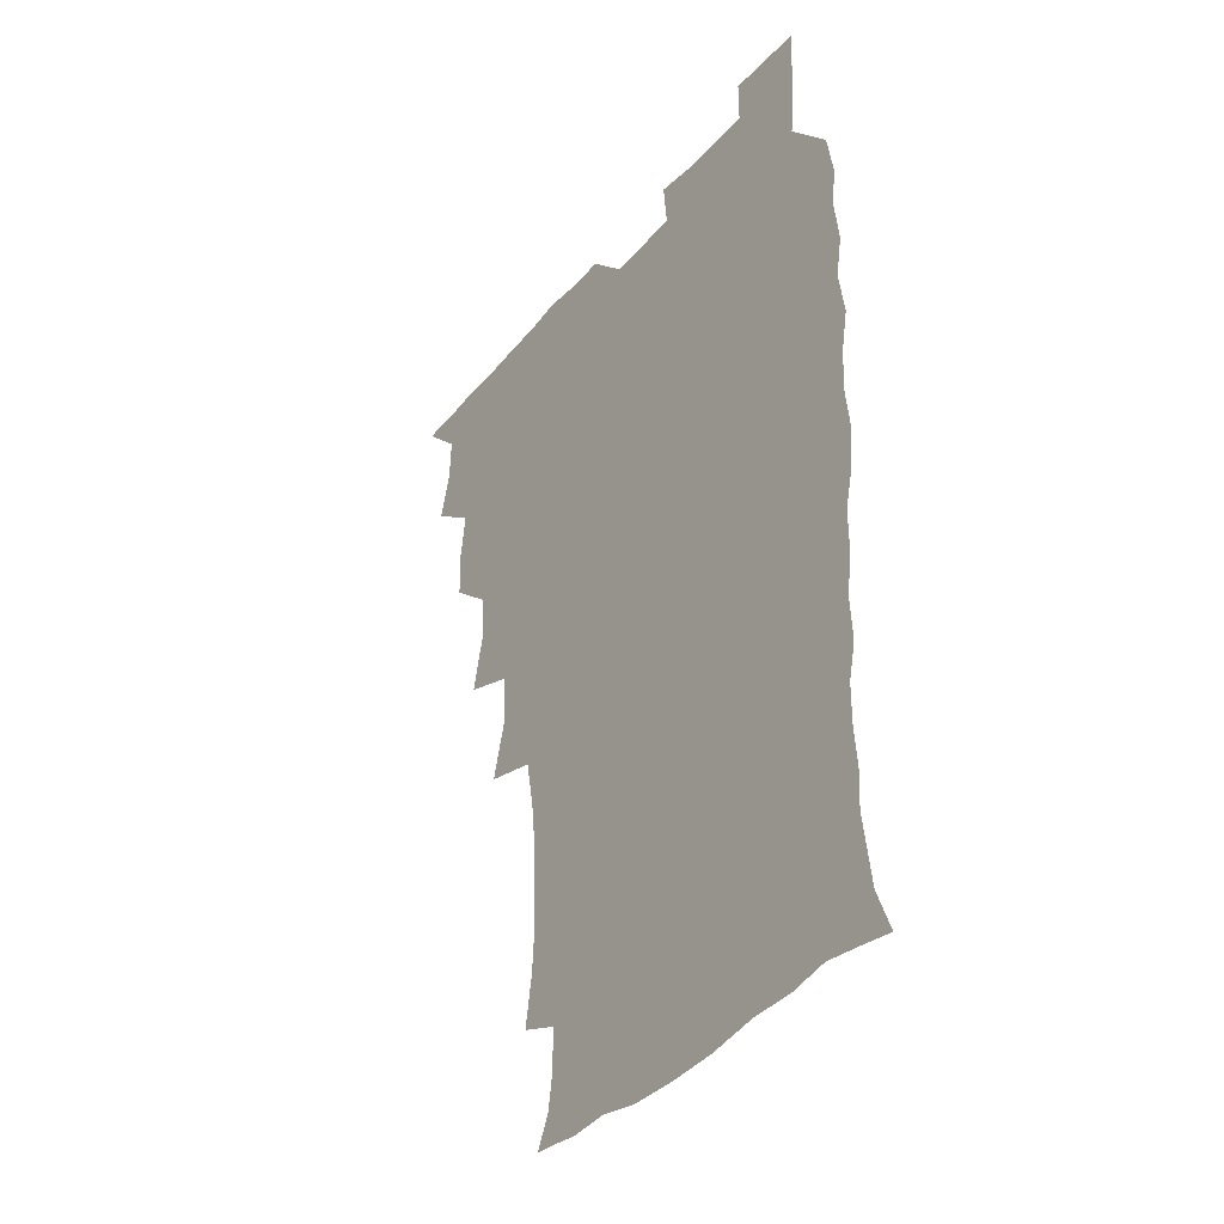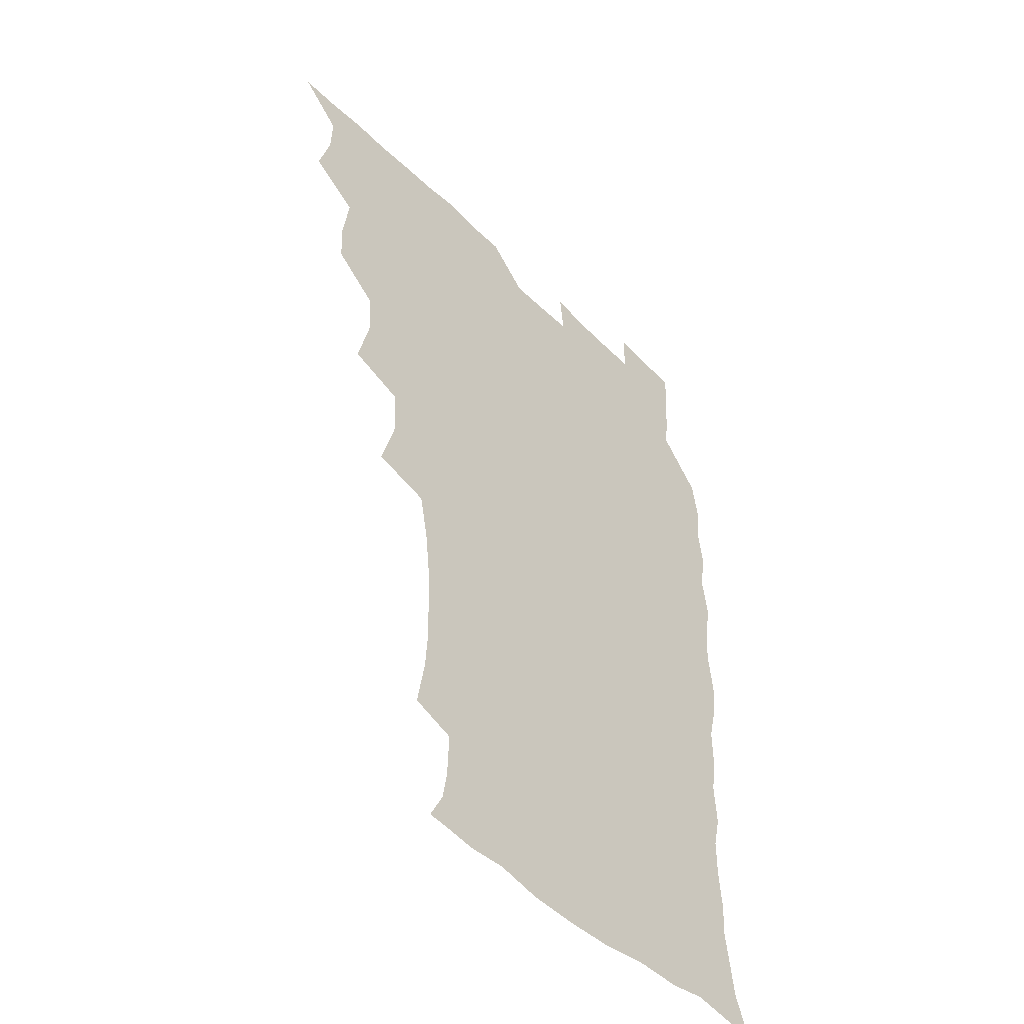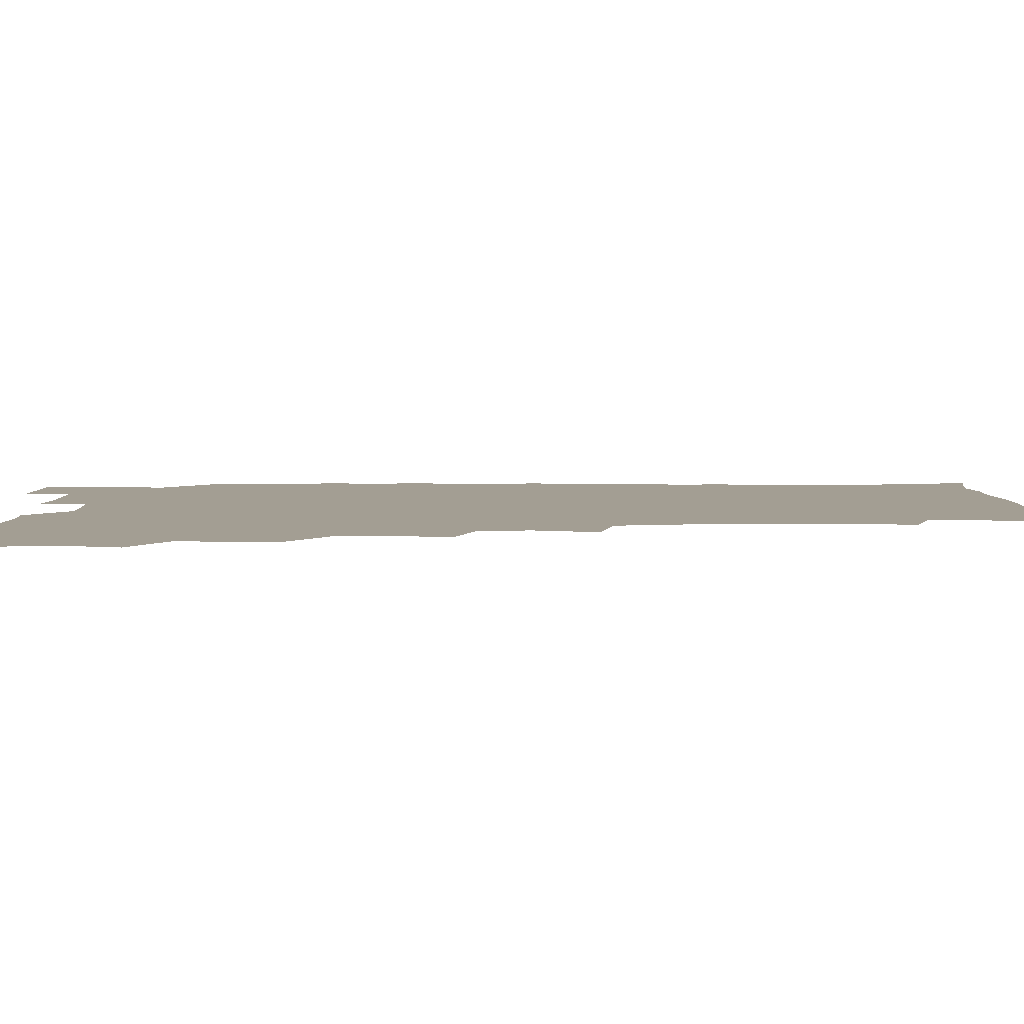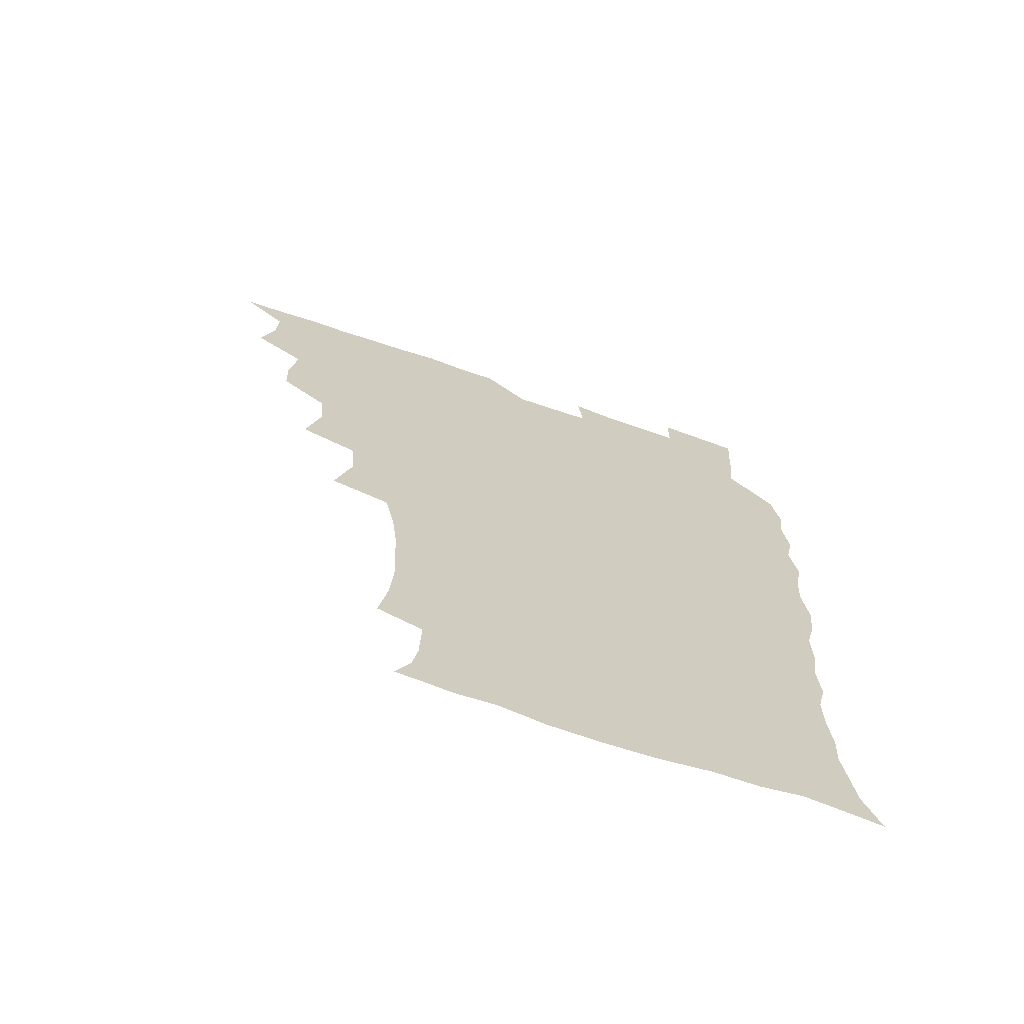
<metadata>
{"format":"obj","ext":"obj","renderer":"f3d","projection":"perspective","resolution":1024,"background":"white","views":[{"elev":-36.8,"azim":55.5,"up":"+Y"},{"elev":-47.7,"azim":-47.5,"up":"+Y"},{"elev":5.2,"azim":-90.5,"up":"+Z"},{"elev":-69.5,"azim":-18.8,"up":"+Y"}]}
</metadata>
<code>
v 465.8 525.4 0
v 476.7 476.1 0
v 481.7 494 0
v 482.3 509.4 0
v 481.3 525.3 0
v 493.7 427.8 0
v 493 443.7 0
v 495.7 462.7 0
v 497.7 479.6 0
v 498.5 494.9 0
v 498 509.6 0
v 496.2 526.6 0
v 506.9 375.2 0
v 512 396.8 0
v 510.8 413.7 0
v 513.1 433.4 0
v 511.3 448.2 0
v 510.4 462.8 0
v 514.1 480.7 0
v 513.9 495.1 0
v 512.9 509.9 0
v 511.7 526.1 0
v 522.8 327.9 0
v 528.9 349.5 0
v 527.9 367.8 0
v 527.9 386 0
v 529.1 403.9 0
v 527.5 418.4 0
v 528.5 435.4 0
v 528.6 450.9 0
v 528.9 466.2 0
v 528.6 480.9 0
v 528.3 495.4 0
v 527.5 510.3 0
v 526.4 526.9 0
v 547 220.2 0
v 550.1 239 0
v 551.2 255.8 0
v 550.7 270.5 0
v 550.1 287 0
v 548.2 304.3 0
v 544.6 322.3 0
v 543.9 339.9 0
v 543.7 356.5 0
v 544.3 374.4 0
v 543.1 389.3 0
v 543.2 405.4 0
v 543.4 421.2 0
v 544.2 437.2 0
v 544.1 452 0
v 545.1 467.1 0
v 544.1 481.2 0
v 543 495.7 0
v 542.2 510.3 0
v 540.9 527.2 0
v 555.4 174.7 0
v 560.9 185.5 0
v 562.7 196.5 0
v 563.4 214.3 0
v 565.4 234.7 0
v 564.3 248.9 0
v 565 265.4 0
v 563.3 279.1 0
v 563.8 298.3 0
v 561 312.1 0
v 560.1 329.2 0
v 558.4 343.9 0
v 559.3 361.4 0
v 558.8 376.9 0
v 559.1 393.1 0
v 558.6 407.9 0
v 560 424.3 0
v 558.9 438 0
v 560.1 453.7 0
v 559.3 467.4 0
v 558.6 481.3 0
v 558 495.6 0
v 556.5 511.6 0
v 555 528.9 0
v 564.7 173.9 0
v 572.3 188.9 0
v 575.9 205.9 0
v 578.4 225.2 0
v 578.8 241.4 0
v 578.8 257.1 0
v 577.7 270.7 0
v 577.4 287.1 0
v 577 303.5 0
v 575.6 317.8 0
v 575.5 334.7 0
v 574.8 349.8 0
v 573.2 362.6 0
v 573.2 378.6 0
v 573.7 394.8 0
v 574.7 411.3 0
v 574 424.8 0
v 573.6 438.8 0
v 574.1 453.7 0
v 573.3 467.5 0
v 573.4 481.4 0
v 572.6 495.5 0
v 571 512 0
v 570.4 526.9 0
v 575.7 172.5 0
v 587 194.7 0
v 591.1 214.1 0
v 591.5 228.8 0
v 591.7 244.4 0
v 591.3 259.6 0
v 591 274.3 0
v 590.5 289.4 0
v 589.8 305.1 0
v 590.2 322.7 0
v 589.1 336 0
v 588.1 349.9 0
v 588.3 366.1 0
v 587.7 380.6 0
v 588.2 394.5 0
v 588.3 410.5 0
v 587.8 424.3 0
v 587.9 438.9 0
v 588.4 453.8 0
v 588 467.6 0
v 587.6 481.6 0
v 586.8 496.4 0
v 585.5 511.9 0
v 584.4 527.1 0
v 590.6 173.4 0
v 601.5 197.8 0
v 604.2 216.2 0
v 605.1 232.3 0
v 604.8 246 0
v 604.1 259.6 0
v 604 275.6 0
v 603.8 292 0
v 603.5 306.5 0
v 603.5 323.8 0
v 602.8 337 0
v 602.7 352.4 0
v 602.2 366.1 0
v 601.2 377.2 0
v 601.9 394.6 0
v 602.5 411.4 0
v 602.2 425 0
v 602.8 440.5 0
v 602.4 453.9 0
v 602.3 467.8 0
v 601.9 481.8 0
v 602 495.8 0
v 600.5 511.2 0
v 607.2 170.2 0
v 615.5 197.9 0
v 617.5 217.3 0
v 618 232.3 0
v 618 247.9 0
v 617.7 262 0
v 617.7 278.3 0
v 617.1 291.2 0
v 616.8 308.5 0
v 617 323.4 0
v 616.6 337.8 0
v 616.5 352.6 0
v 616.6 368.3 0
v 616.6 381.8 0
v 616.4 396.3 0
v 616.5 411.9 0
v 616.3 425.1 0
v 616.6 440.3 0
v 616.8 454.3 0
v 617.1 468.1 0
v 616.9 481.7 0
v 616.3 496.4 0
v 615.6 511.3 0
v 626 169.7 0
v 630.1 196.5 0
v 630.9 215.4 0
v 631.1 233 0
v 631.2 248.1 0
v 631.2 263 0
v 630.9 278.3 0
v 631 292.8 0
v 630.6 305.9 0
v 630.2 324.2 0
v 630.4 336 0
v 630.2 352.8 0
v 630.3 367.2 0
v 630.3 382.4 0
v 630.4 396.3 0
v 630.3 411.5 0
v 630.5 425.9 0
v 630.6 440.2 0
v 630.7 454.2 0
v 630.8 468.2 0
v 631.1 481.9 0
v 631.2 496 0
v 630.5 511.8 0
v 628.9 528.9 0
v 645.2 170.4 0
v 645.1 198.3 0
v 644.8 217.2 0
v 644.8 231.7 0
v 644.6 246.9 0
v 644.6 262.9 0
v 644.1 278.2 0
v 644.1 295.3 0
v 644.3 307.4 0
v 643.6 324.1 0
v 644 337.9 0
v 644 352.1 0
v 644.1 367.1 0
v 644.1 381.8 0
v 644.2 396.2 0
v 644.2 410.9 0
v 644.4 425.8 0
v 644.5 440 0
v 644.9 453.8 0
v 645.1 467.8 0
v 645.4 481.9 0
v 645.6 496.2 0
v 645.6 510.8 0
v 644.8 526.4 0
v 664.4 173.2 0
v 660.1 197.8 0
v 658.7 215.4 0
v 657.9 232 0
v 658.8 244.4 0
v 657.5 262.9 0
v 658.4 275.2 0
v 657.3 293.1 0
v 657.3 308.3 0
v 657.3 322.9 0
v 657.2 338.3 0
v 657.3 352.3 0
v 658.5 365.4 0
v 658.4 380.1 0
v 658.3 395.1 0
v 658.6 409.1 0
v 658 426 0
v 658.1 440.3 0
v 658.8 454.2 0
v 659.1 468.2 0
v 659.6 482 0
v 660 496 0
v 660.2 510.5 0
v 660 525.7 0
v 681.9 173.2 0
v 674.9 196.8 0
v 673.2 213 0
v 672.6 228 0
v 671.8 244.4 0
v 671.3 260.1 0
v 671.4 274.9 0
v 670.3 292.3 0
v 670.7 306.4 0
v 672.3 319.2 0
v 671.4 335.4 0
v 672.6 348.7 0
v 671.9 365.1 0
v 671.8 380.3 0
v 672.1 394.7 0
v 671.7 410.3 0
v 673.1 423.7 0
v 673.7 437.8 0
v 673.1 453.3 0
v 673.2 467.7 0
v 674 481.6 0
v 674.3 496 0
v 674.8 510.6 0
v 675.2 525.3 0
v 675.3 542 0
v 696.8 175.9 0
v 689.1 195.9 0
v 687.3 210.7 0
v 685.7 226.8 0
v 685.7 241 0
v 684.4 258.1 0
v 684.2 273.8 0
v 684.3 288.7 0
v 685.6 302 0
v 684.8 319.2 0
v 685.7 332.9 0
v 685.4 348.6 0
v 685.9 362.9 0
v 686 378 0
v 687.1 392 0
v 687.1 407.1 0
v 688.3 421 0
v 687.3 437.5 0
v 688.4 451.2 0
v 688 466.4 0
v 687.7 481.6 0
v 688.5 495.5 0
v 689.6 509.9 0
v 690.3 525 0
v 690.5 540.8 0
v 711.8 173.9 0
v 703.9 192.6 0
v 700.9 207.9 0
v 700.4 221.6 0
v 698.9 237.8 0
v 698.7 252.6 0
v 698.5 268.1 0
v 699 283 0
v 698.9 298.7 0
v 698.6 314.7 0
v 700.6 328.1 0
v 701.6 342.9 0
v 699.9 359.7 0
v 703 372.3 0
v 702.5 388.2 0
v 701.2 404.7 0
v 703 418.5 0
v 702.4 434.5 0
v 703.1 449.1 0
v 703 464.3 0
v 702.1 479.7 0
v 703.5 493.4 0
v 704.9 508.9 0
v 705.6 524.5 0
v 706.5 539.7 0
v 725.1 171.8 0
v 718.8 187.6 0
v 717.1 200.4 0
v 715.2 214.5 0
v 715.8 227.2 0
v 714.5 242.7 0
v 714.5 257.7 0
v 717.5 270.4 0
v 716.4 287.3 0
v 718.5 301.8 0
v 718.3 318 0
v 721.6 331.7 0
v 722.9 346.8 0
v 720.8 364 0
v 721.6 379.3 0
v 724.3 393.8 0
v 721.6 411.4 0
v 724.2 425.8 0
v 722 442.7 0
v 723.6 457.2 0
v 720.7 474.1 0
f 4 5 1
f 8 9 2
f 2 9 3
f 9 10 3
f 3 10 4
f 10 11 4
f 4 11 5
f 11 12 5
f 15 16 6
f 6 16 7
f 16 17 7
f 7 17 8
f 17 18 8
f 8 18 9
f 18 19 9
f 9 19 10
f 19 20 10
f 10 20 11
f 20 21 11
f 11 21 12
f 21 22 12
f 25 26 13
f 13 26 14
f 26 27 14
f 14 27 15
f 27 28 15
f 15 28 16
f 28 29 16
f 16 29 17
f 29 30 17
f 17 30 18
f 30 31 18
f 18 31 19
f 31 32 19
f 19 32 20
f 32 33 20
f 20 33 21
f 33 34 21
f 21 34 22
f 34 35 22
f 42 43 23
f 23 43 24
f 43 44 24
f 24 44 25
f 44 45 25
f 25 45 26
f 45 46 26
f 26 46 27
f 46 47 27
f 27 47 28
f 47 48 28
f 28 48 29
f 48 49 29
f 29 49 30
f 49 50 30
f 30 50 31
f 50 51 31
f 31 51 32
f 51 52 32
f 32 52 33
f 52 53 33
f 33 53 34
f 53 54 34
f 34 54 35
f 54 55 35
f 59 60 36
f 36 60 37
f 60 61 37
f 37 61 38
f 61 62 38
f 38 62 39
f 62 63 39
f 39 63 40
f 63 64 40
f 40 64 41
f 64 65 41
f 41 65 42
f 65 66 42
f 42 66 43
f 66 67 43
f 43 67 44
f 67 68 44
f 44 68 45
f 68 69 45
f 45 69 46
f 69 70 46
f 46 70 47
f 70 71 47
f 47 71 48
f 71 72 48
f 48 72 49
f 72 73 49
f 49 73 50
f 73 74 50
f 50 74 51
f 74 75 51
f 51 75 52
f 75 76 52
f 52 76 53
f 76 77 53
f 53 77 54
f 77 78 54
f 54 78 55
f 78 79 55
f 56 80 57
f 80 81 57
f 57 81 58
f 81 82 58
f 58 82 59
f 82 83 59
f 59 83 60
f 83 84 60
f 60 84 61
f 84 85 61
f 61 85 62
f 85 86 62
f 62 86 63
f 86 87 63
f 63 87 64
f 87 88 64
f 64 88 65
f 88 89 65
f 65 89 66
f 89 90 66
f 66 90 67
f 90 91 67
f 67 91 68
f 91 92 68
f 68 92 69
f 92 93 69
f 69 93 70
f 93 94 70
f 70 94 71
f 94 95 71
f 71 95 72
f 95 96 72
f 72 96 73
f 96 97 73
f 73 97 74
f 97 98 74
f 74 98 75
f 98 99 75
f 75 99 76
f 99 100 76
f 76 100 77
f 100 101 77
f 77 101 78
f 101 102 78
f 78 102 79
f 102 103 79
f 80 104 81
f 104 105 81
f 81 105 82
f 105 106 82
f 82 106 83
f 106 107 83
f 83 107 84
f 107 108 84
f 84 108 85
f 108 109 85
f 85 109 86
f 109 110 86
f 86 110 87
f 110 111 87
f 87 111 88
f 111 112 88
f 88 112 89
f 112 113 89
f 89 113 90
f 113 114 90
f 90 114 91
f 114 115 91
f 91 115 92
f 115 116 92
f 92 116 93
f 116 117 93
f 93 117 94
f 117 118 94
f 94 118 95
f 118 119 95
f 95 119 96
f 119 120 96
f 96 120 97
f 120 121 97
f 97 121 98
f 121 122 98
f 98 122 99
f 122 123 99
f 99 123 100
f 123 124 100
f 100 124 101
f 124 125 101
f 101 125 102
f 125 126 102
f 102 126 103
f 126 127 103
f 104 128 105
f 128 129 105
f 105 129 106
f 129 130 106
f 106 130 107
f 130 131 107
f 107 131 108
f 131 132 108
f 108 132 109
f 132 133 109
f 109 133 110
f 133 134 110
f 110 134 111
f 134 135 111
f 111 135 112
f 135 136 112
f 112 136 113
f 136 137 113
f 113 137 114
f 137 138 114
f 114 138 115
f 138 139 115
f 115 139 116
f 139 140 116
f 116 140 117
f 140 141 117
f 117 141 118
f 141 142 118
f 118 142 119
f 142 143 119
f 119 143 120
f 143 144 120
f 120 144 121
f 144 145 121
f 121 145 122
f 145 146 122
f 122 146 123
f 146 147 123
f 123 147 124
f 147 148 124
f 124 148 125
f 148 149 125
f 125 149 126
f 149 150 126
f 126 150 127
f 128 151 129
f 151 152 129
f 129 152 130
f 152 153 130
f 130 153 131
f 153 154 131
f 131 154 132
f 154 155 132
f 132 155 133
f 155 156 133
f 133 156 134
f 156 157 134
f 134 157 135
f 157 158 135
f 135 158 136
f 158 159 136
f 136 159 137
f 159 160 137
f 137 160 138
f 160 161 138
f 138 161 139
f 161 162 139
f 139 162 140
f 162 163 140
f 140 163 141
f 163 164 141
f 141 164 142
f 164 165 142
f 142 165 143
f 165 166 143
f 143 166 144
f 166 167 144
f 144 167 145
f 167 168 145
f 145 168 146
f 168 169 146
f 146 169 147
f 169 170 147
f 147 170 148
f 170 171 148
f 148 171 149
f 171 172 149
f 149 172 150
f 172 173 150
f 151 174 152
f 174 175 152
f 152 175 153
f 175 176 153
f 153 176 154
f 176 177 154
f 154 177 155
f 177 178 155
f 155 178 156
f 178 179 156
f 156 179 157
f 179 180 157
f 157 180 158
f 180 181 158
f 158 181 159
f 181 182 159
f 159 182 160
f 182 183 160
f 160 183 161
f 183 184 161
f 161 184 162
f 184 185 162
f 162 185 163
f 185 186 163
f 163 186 164
f 186 187 164
f 164 187 165
f 187 188 165
f 165 188 166
f 188 189 166
f 166 189 167
f 189 190 167
f 167 190 168
f 190 191 168
f 168 191 169
f 191 192 169
f 169 192 170
f 192 193 170
f 170 193 171
f 193 194 171
f 171 194 172
f 194 195 172
f 172 195 173
f 195 196 173
f 174 198 175
f 198 199 175
f 175 199 176
f 199 200 176
f 176 200 177
f 200 201 177
f 177 201 178
f 201 202 178
f 178 202 179
f 202 203 179
f 179 203 180
f 203 204 180
f 180 204 181
f 204 205 181
f 181 205 182
f 205 206 182
f 182 206 183
f 206 207 183
f 183 207 184
f 207 208 184
f 184 208 185
f 208 209 185
f 185 209 186
f 209 210 186
f 186 210 187
f 210 211 187
f 187 211 188
f 211 212 188
f 188 212 189
f 212 213 189
f 189 213 190
f 213 214 190
f 190 214 191
f 214 215 191
f 191 215 192
f 215 216 192
f 192 216 193
f 216 217 193
f 193 217 194
f 217 218 194
f 194 218 195
f 218 219 195
f 195 219 196
f 219 220 196
f 196 220 197
f 220 221 197
f 198 222 199
f 222 223 199
f 199 223 200
f 223 224 200
f 200 224 201
f 224 225 201
f 201 225 202
f 225 226 202
f 202 226 203
f 226 227 203
f 203 227 204
f 227 228 204
f 204 228 205
f 228 229 205
f 205 229 206
f 229 230 206
f 206 230 207
f 230 231 207
f 207 231 208
f 231 232 208
f 208 232 209
f 232 233 209
f 209 233 210
f 233 234 210
f 210 234 211
f 234 235 211
f 211 235 212
f 235 236 212
f 212 236 213
f 236 237 213
f 213 237 214
f 237 238 214
f 214 238 215
f 238 239 215
f 215 239 216
f 239 240 216
f 216 240 217
f 240 241 217
f 217 241 218
f 241 242 218
f 218 242 219
f 242 243 219
f 219 243 220
f 243 244 220
f 220 244 221
f 244 245 221
f 222 246 223
f 246 247 223
f 223 247 224
f 247 248 224
f 224 248 225
f 248 249 225
f 225 249 226
f 249 250 226
f 226 250 227
f 250 251 227
f 227 251 228
f 251 252 228
f 228 252 229
f 252 253 229
f 229 253 230
f 253 254 230
f 230 254 231
f 254 255 231
f 231 255 232
f 255 256 232
f 232 256 233
f 256 257 233
f 233 257 234
f 257 258 234
f 234 258 235
f 258 259 235
f 235 259 236
f 259 260 236
f 236 260 237
f 260 261 237
f 237 261 238
f 261 262 238
f 238 262 239
f 262 263 239
f 239 263 240
f 263 264 240
f 240 264 241
f 264 265 241
f 241 265 242
f 265 266 242
f 242 266 243
f 266 267 243
f 243 267 244
f 267 268 244
f 244 268 245
f 268 269 245
f 246 271 247
f 271 272 247
f 247 272 248
f 272 273 248
f 248 273 249
f 273 274 249
f 249 274 250
f 274 275 250
f 250 275 251
f 275 276 251
f 251 276 252
f 276 277 252
f 252 277 253
f 277 278 253
f 253 278 254
f 278 279 254
f 254 279 255
f 279 280 255
f 255 280 256
f 280 281 256
f 256 281 257
f 281 282 257
f 257 282 258
f 282 283 258
f 258 283 259
f 283 284 259
f 259 284 260
f 284 285 260
f 260 285 261
f 285 286 261
f 261 286 262
f 286 287 262
f 262 287 263
f 287 288 263
f 263 288 264
f 288 289 264
f 264 289 265
f 289 290 265
f 265 290 266
f 290 291 266
f 266 291 267
f 291 292 267
f 267 292 268
f 292 293 268
f 268 293 269
f 293 294 269
f 269 294 270
f 294 295 270
f 271 296 272
f 296 297 272
f 272 297 273
f 297 298 273
f 273 298 274
f 298 299 274
f 274 299 275
f 299 300 275
f 275 300 276
f 300 301 276
f 276 301 277
f 301 302 277
f 277 302 278
f 302 303 278
f 278 303 279
f 303 304 279
f 279 304 280
f 304 305 280
f 280 305 281
f 305 306 281
f 281 306 282
f 306 307 282
f 282 307 283
f 307 308 283
f 283 308 284
f 308 309 284
f 284 309 285
f 309 310 285
f 285 310 286
f 310 311 286
f 286 311 287
f 311 312 287
f 287 312 288
f 312 313 288
f 288 313 289
f 313 314 289
f 289 314 290
f 314 315 290
f 290 315 291
f 315 316 291
f 291 316 292
f 316 317 292
f 292 317 293
f 317 318 293
f 293 318 294
f 318 319 294
f 294 319 295
f 319 320 295
f 296 321 297
f 321 322 297
f 297 322 298
f 322 323 298
f 298 323 299
f 323 324 299
f 299 324 300
f 324 325 300
f 300 325 301
f 325 326 301
f 301 326 302
f 326 327 302
f 302 327 303
f 327 328 303
f 303 328 304
f 328 329 304
f 304 329 305
f 329 330 305
f 305 330 306
f 330 331 306
f 306 331 307
f 331 332 307
f 307 332 308
f 332 333 308
f 308 333 309
f 333 334 309
f 309 334 310
f 334 335 310
f 310 335 311
f 335 336 311
f 311 336 312
f 336 337 312
f 312 337 313
f 337 338 313
f 313 338 314
f 338 339 314
f 314 339 315
f 339 340 315
f 315 340 316
f 340 341 316
f 316 341 317

</code>
